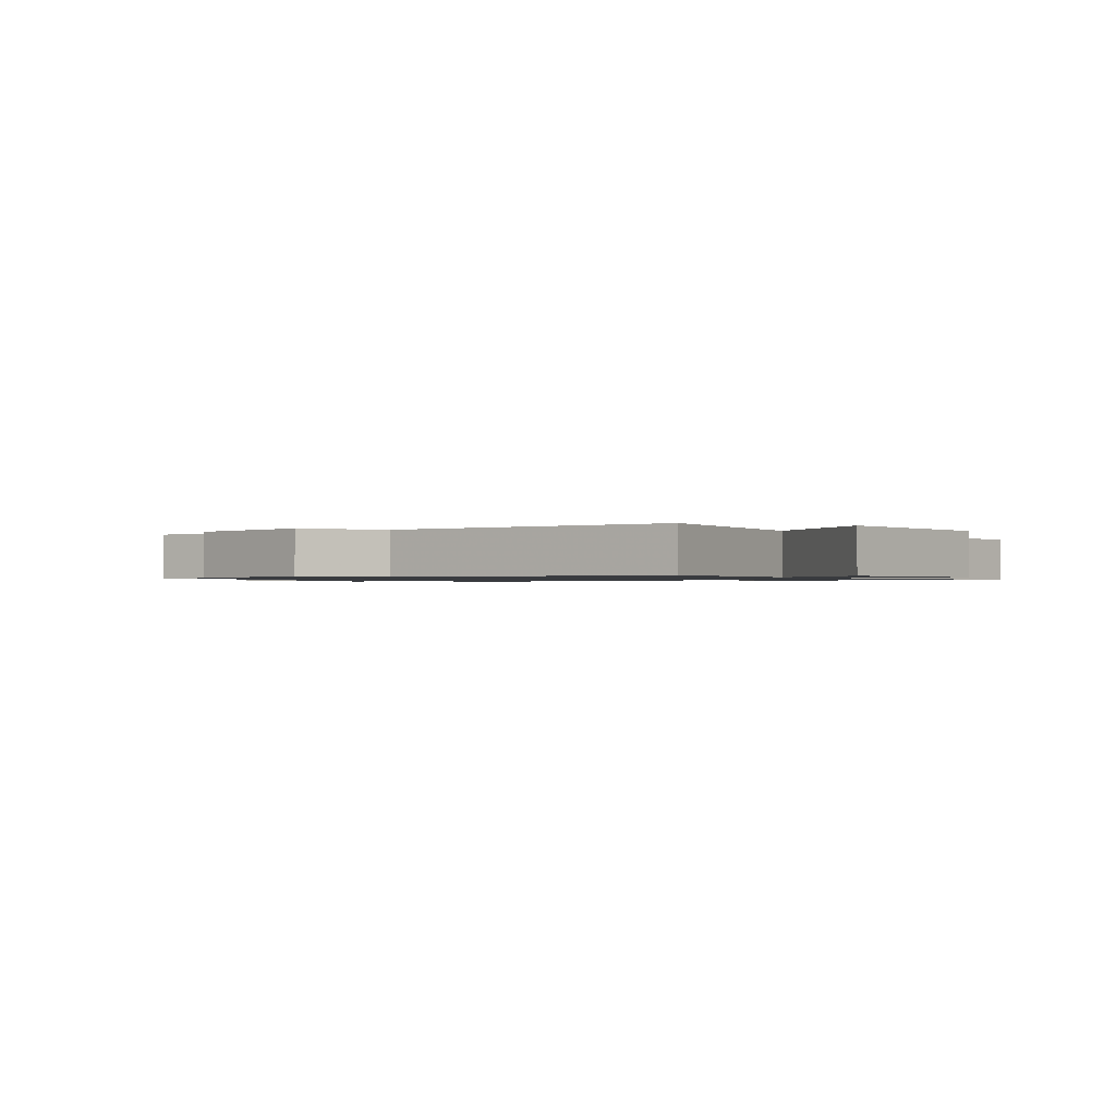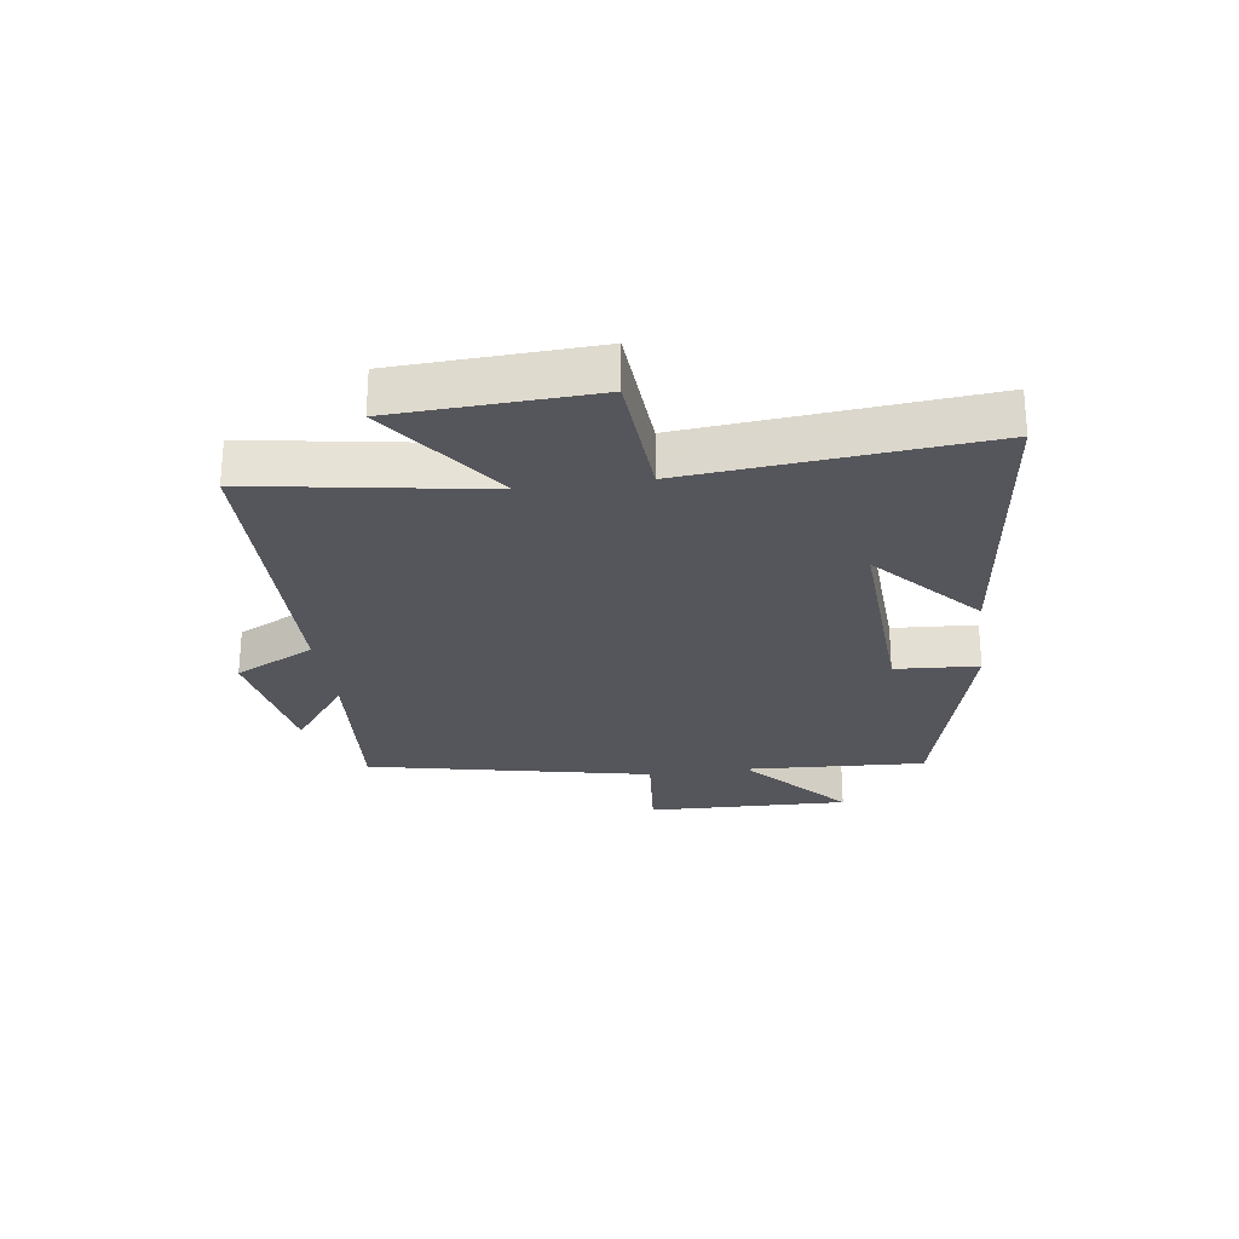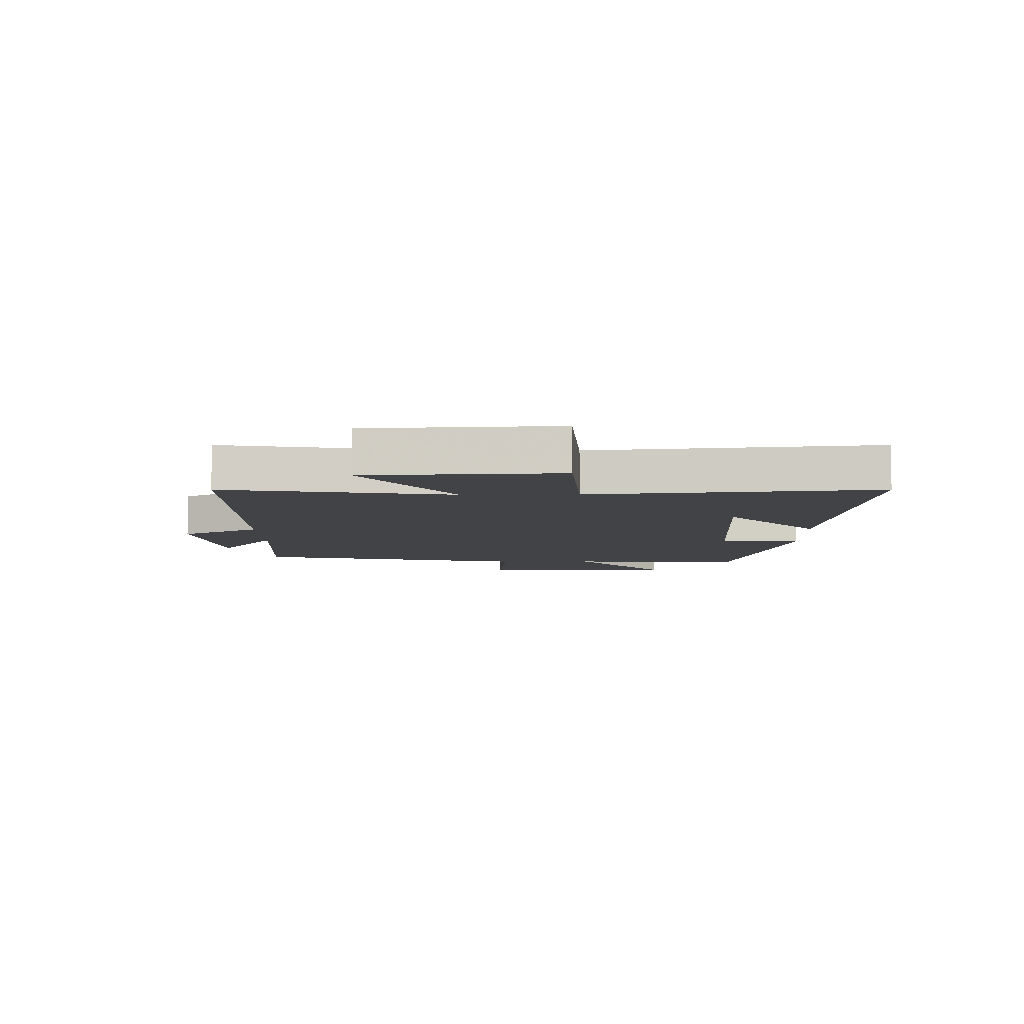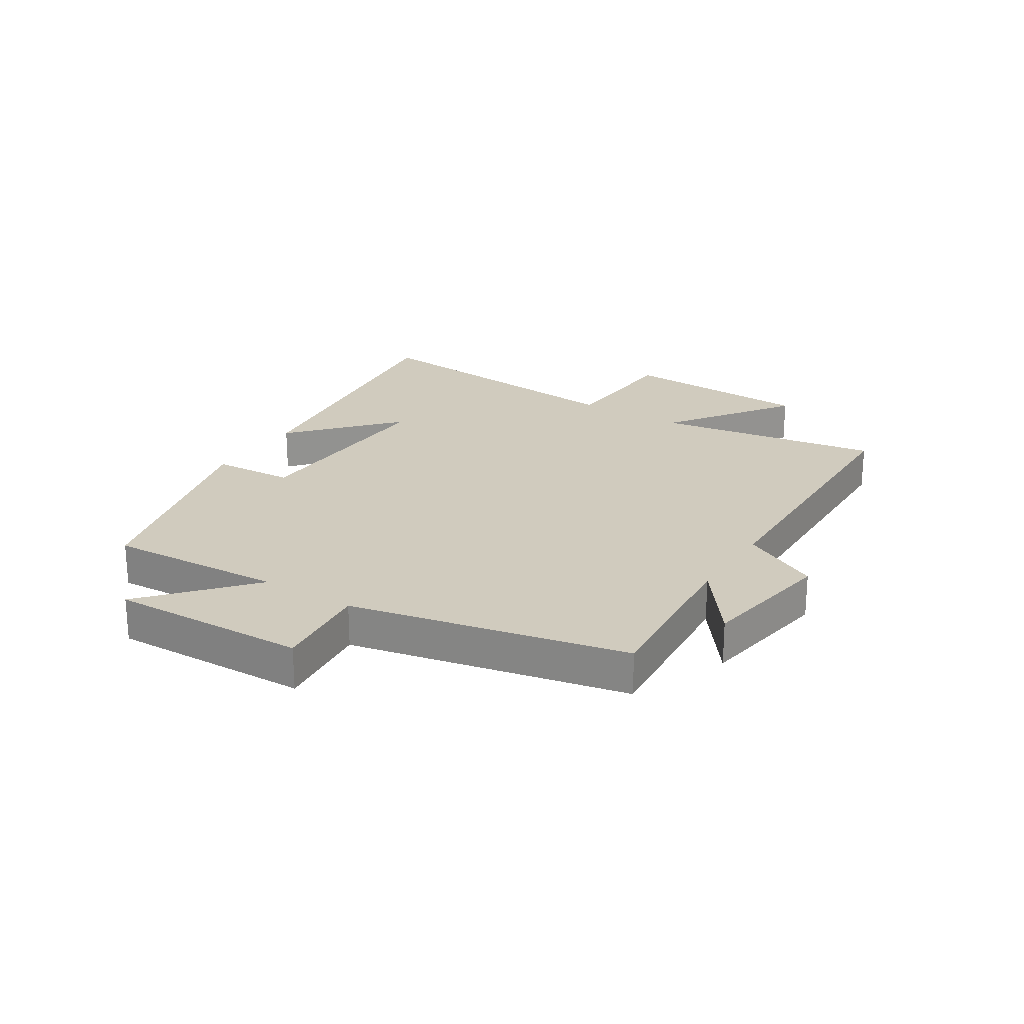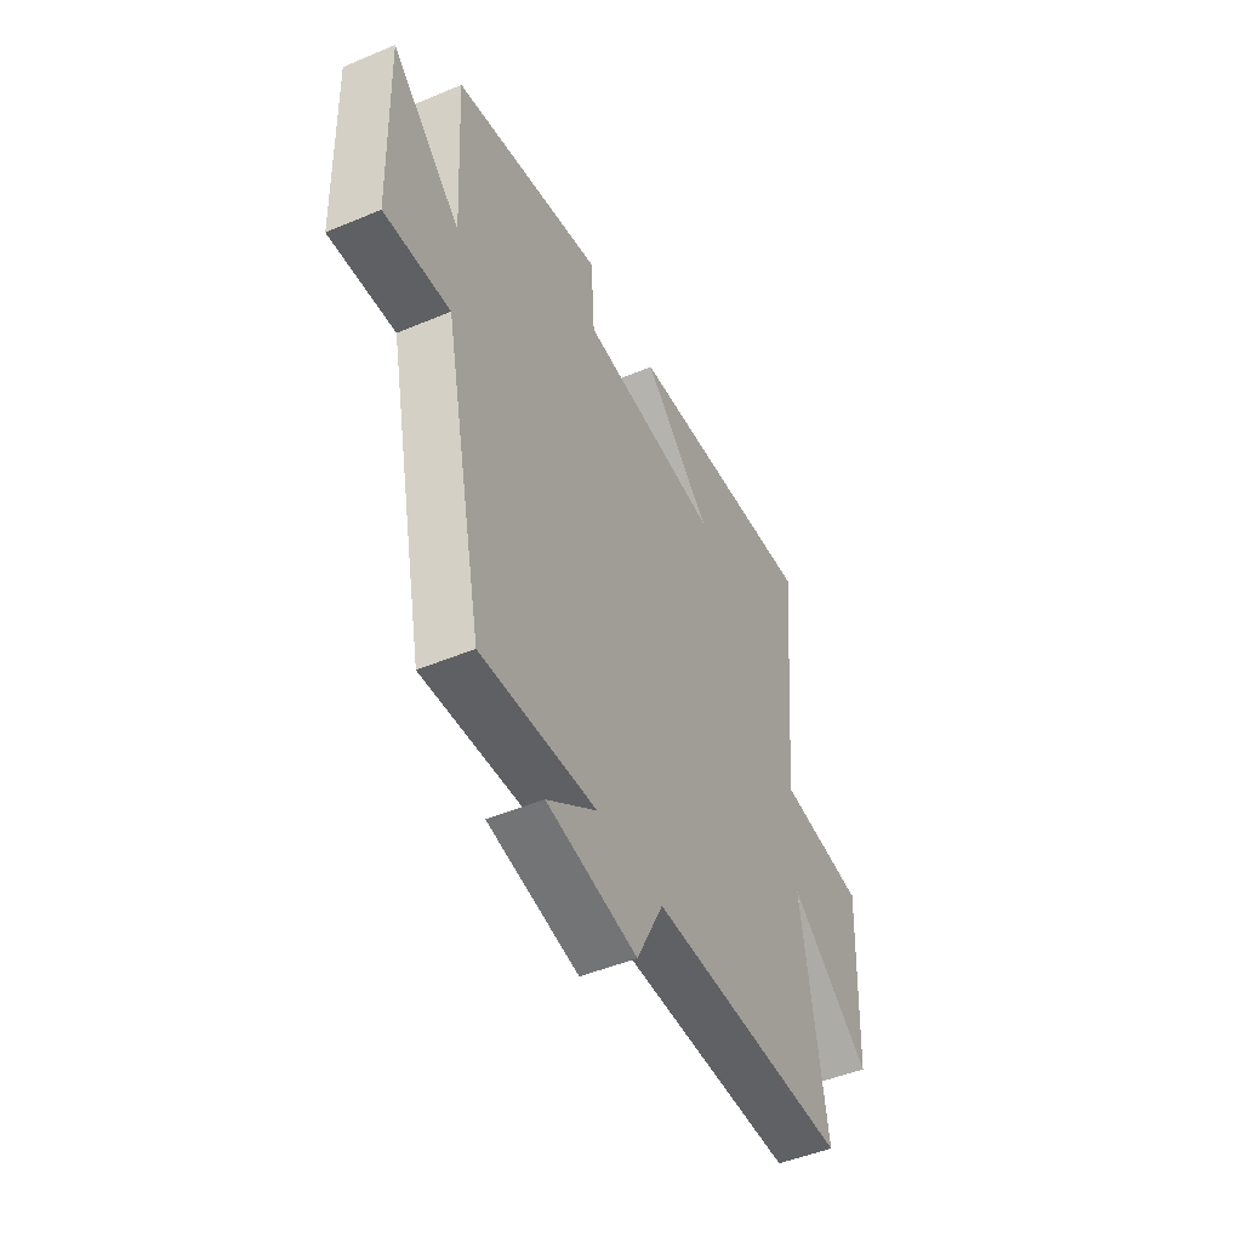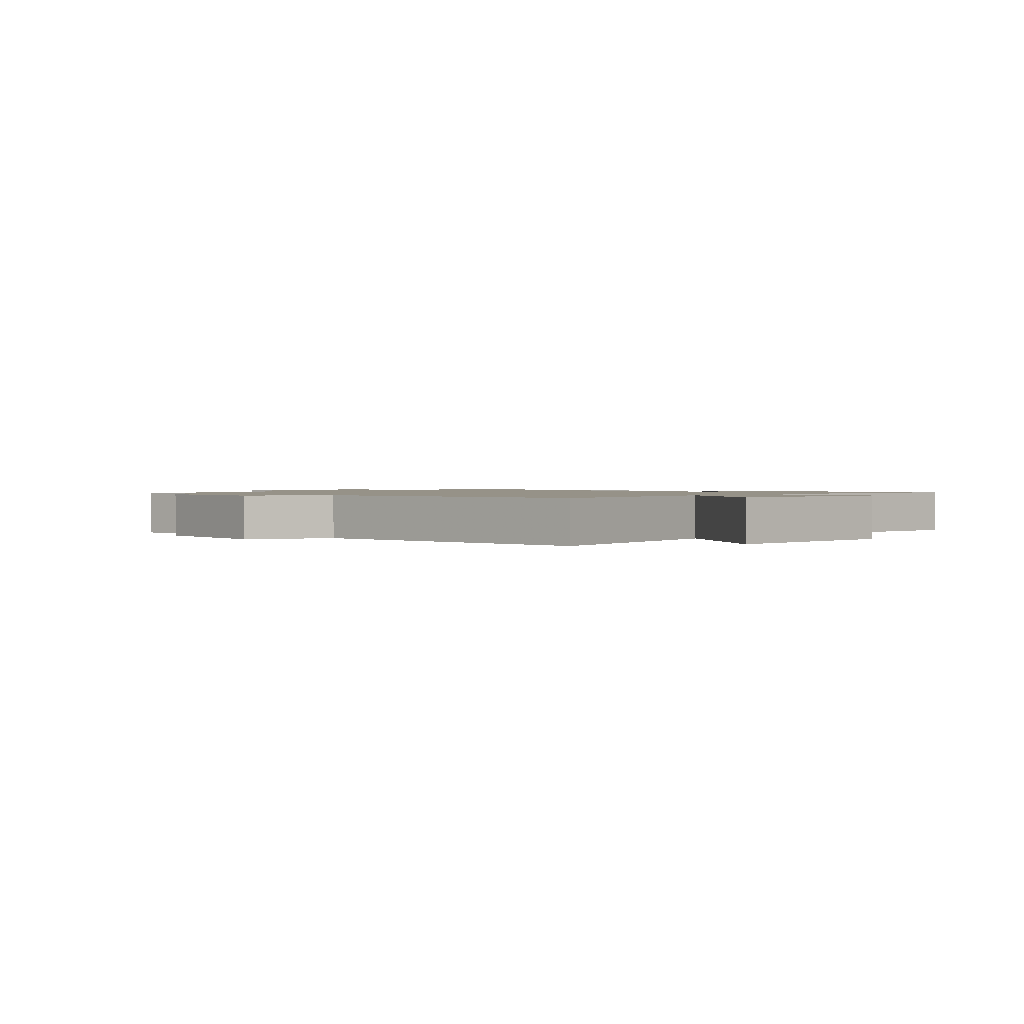
<metadata>
{"format":"obj","ext":"obj","renderer":"f3d","projection":"perspective","resolution":1024,"background":"white","views":[{"elev":-1.0,"azim":-143.4,"up":"+Y"},{"elev":-26.2,"azim":-81.9,"up":"+Y"},{"elev":-7.5,"azim":-88.9,"up":"+Y"},{"elev":23.5,"azim":122.3,"up":"+Y"},{"elev":-48.1,"azim":115.2,"up":"+Z"},{"elev":1.2,"azim":-137.1,"up":"+Y"}]}
</metadata>
<code>
v 0.4 0.07 -0.523
v 0.111 0.07 -0.5
v 0.236 0.07 -0.594
v 0.008 0.07 -0.632
v -0.059 0.07 -0.5
v -0.563 0.07 -0.49
v -0.5 0.07 -0.11
v -0.708 0.07 -0.258
v -0.722 0.07 0.066
v -0.5 0.07 0.08
v -0.543 0.07 0.561
v -0.047 0.07 0.5
v -0.218 0.07 0.347
v 0.134 0.07 0.363
v 0.143 0.07 0.5
v 0.517 0.07 0.402
v 0.5 0.07 0.106
v 0.673 0.07 0.258
v 0.663 0.07 -0.074
v 0.5 0.07 -0.058
v 0.4 0 -0.523
v 0.111 0 -0.5
v 0.236 0 -0.594
v 0.008 0 -0.632
v -0.059 0 -0.5
v -0.563 0 -0.49
v -0.5 0 -0.11
v -0.708 0 -0.258
v -0.722 0 0.066
v -0.5 0 0.08
v -0.543 0 0.561
v -0.047 0 0.5
v -0.218 0 0.347
v 0.134 0 0.363
v 0.143 0 0.5
v 0.517 0 0.402
v 0.5 0 0.106
v 0.673 0 0.258
v 0.663 0 -0.074
v 0.5 0 -0.058
f 17 18 19 20
f 17 20 1 2
f 16 17 2
f 15 16 2
f 14 15 2
f 13 14 2
f 11 12 13
f 10 11 13 2
f 7 8 9 10
f 7 10 2
f 5 6 7 2
f 2 3 4 5
f 40 39 38 37
f 22 21 40 37
f 22 37 36
f 22 36 35
f 22 35 34
f 22 34 33
f 33 32 31
f 22 33 31 30
f 30 29 28 27
f 22 30 27
f 22 27 26 25
f 25 24 23 22
f 1 21 22 2
f 2 22 23 3
f 3 23 24 4
f 4 24 25 5
f 5 25 26 6
f 6 26 27 7
f 7 27 28 8
f 8 28 29 9
f 9 29 30 10
f 10 30 31 11
f 11 31 32 12
f 12 32 33 13
f 13 33 34 14
f 14 34 35 15
f 15 35 36 16
f 16 36 37 17
f 17 37 38 18
f 18 38 39 19
f 19 39 40 20
f 20 40 21 1

</code>
